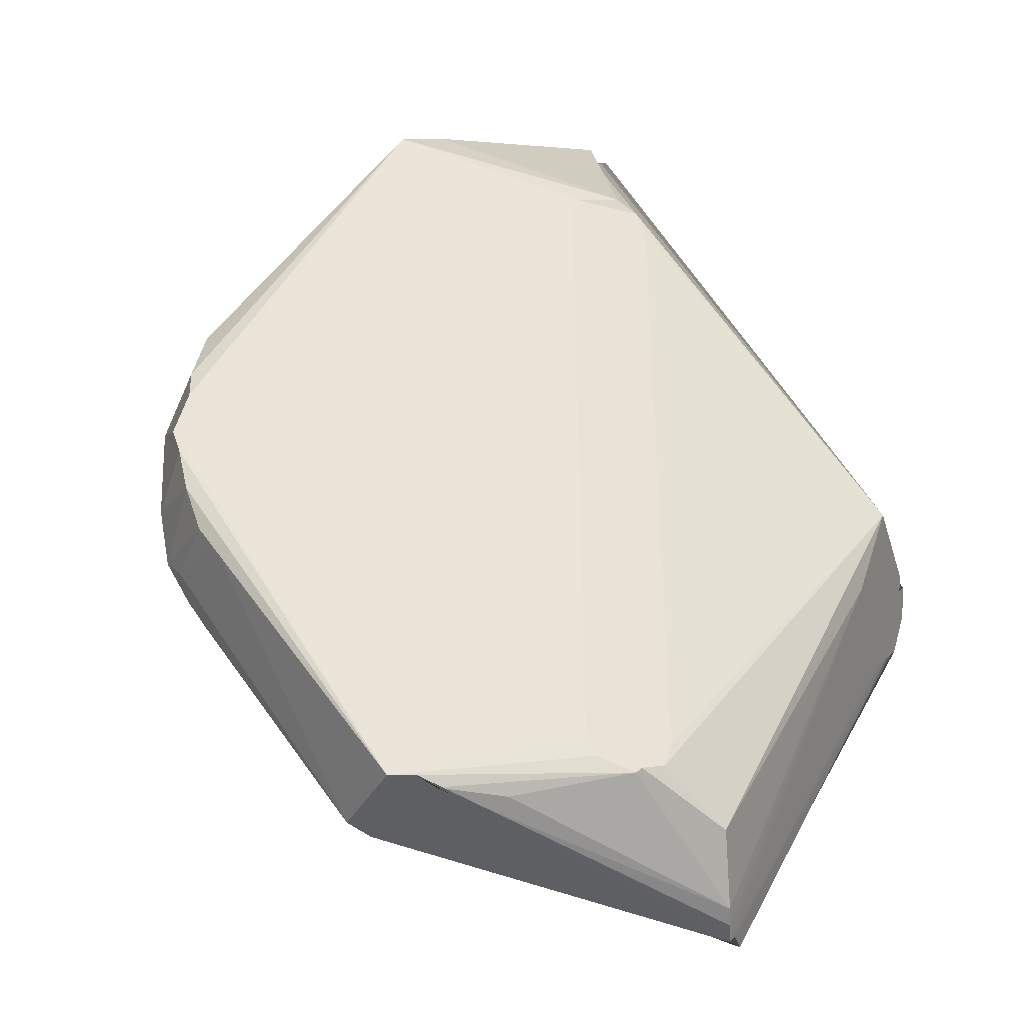
<metadata>
{"format":"obj","ext":"obj","renderer":"f3d","projection":"perspective","resolution":1024,"background":"white","views":[{"elev":10.1,"azim":113.0,"up":"+Y"}]}
</metadata>
<code>
v -0.021 -0.051 0.232
v -0.019 -0.047 0.235
v -0.047 -0.037 0.23
v -0.047 -0.037 0.23
v -0.042 -0.041 0.23
v -0.021 -0.051 0.232
v -0.027 -0.049 0.259
v -0.024 -0.058 0.234
v -0.025 -0.059 0.234
v -0.027 -0.049 0.259
v -0.012 -0.051 0.25
v -0.024 -0.058 0.234
v -0.024 -0.058 0.234
v -0.012 -0.051 0.25
v -0.023 -0.058 0.234
v -0.011 -0.05 0.251
v -0.016 -0.036 0.262
v -0.008 -0.046 0.247
v -0.059 -0.016 0.254
v -0.053 -0.043 0.23
v -0.052 -0.043 0.23
v -0.059 -0.016 0.254
v -0.059 -0.017 0.254
v -0.053 -0.043 0.23
v -0.059 -0.015 0.256
v -0.044 -0.017 0.266
v -0.059 -0.016 0.256
v -0.042 -0.013 0.262
v -0.024 -0.027 0.268
v -0.026 -0.025 0.268
v -0.048 -0.019 0.247
v -0.047 -0.037 0.23
v -0.02 -0.046 0.235
v -0.016 -0.046 0.238
v -0.017 -0.047 0.236
v -0.008 -0.046 0.247
v -0.059 -0.018 0.254
v -0.053 -0.044 0.23
v -0.059 -0.017 0.254
v -0.059 -0.017 0.254
v -0.053 -0.044 0.23
v -0.053 -0.043 0.23
v -0.042 -0.013 0.262
v -0.045 -0.018 0.251
v -0.008 -0.046 0.247
v -0.042 -0.013 0.262
v -0.028 -0.024 0.267
v -0.044 -0.017 0.266
v -0.028 -0.024 0.267
v -0.042 -0.013 0.262
v -0.026 -0.025 0.268
v -0.012 -0.051 0.25
v -0.011 -0.05 0.251
v -0.008 -0.046 0.247
v -0.012 -0.051 0.25
v -0.027 -0.049 0.259
v -0.011 -0.05 0.251
v -0.017 -0.038 0.265
v -0.016 -0.036 0.262
v -0.011 -0.05 0.251
v -0.016 -0.036 0.262
v -0.016 -0.035 0.263
v -0.008 -0.046 0.247
v -0.017 -0.038 0.265
v -0.016 -0.035 0.263
v -0.016 -0.036 0.262
v -0.027 -0.029 0.27
v -0.026 -0.025 0.268
v -0.024 -0.027 0.268
v -0.016 -0.035 0.263
v -0.018 -0.033 0.265
v -0.008 -0.046 0.247
v -0.059 -0.019 0.256
v -0.052 -0.046 0.232
v -0.053 -0.045 0.232
v -0.03 -0.028 0.27
v -0.044 -0.017 0.266
v -0.029 -0.027 0.27
v -0.028 -0.024 0.267
v -0.029 -0.027 0.27
v -0.044 -0.017 0.266
v -0.026 -0.025 0.268
v -0.027 -0.029 0.27
v -0.029 -0.027 0.27
v -0.029 -0.027 0.27
v -0.028 -0.024 0.267
v -0.026 -0.025 0.268
v -0.048 -0.019 0.247
v -0.049 -0.018 0.248
v -0.047 -0.037 0.23
v -0.02 -0.046 0.235
v -0.047 -0.037 0.23
v -0.019 -0.047 0.235
v -0.052 -0.046 0.232
v -0.043 -0.042 0.258
v -0.052 -0.047 0.232
v -0.008 -0.046 0.247
v -0.009 -0.046 0.246
v -0.012 -0.051 0.25
v -0.008 -0.046 0.247
v -0.017 -0.047 0.236
v -0.009 -0.046 0.246
v -0.013 -0.048 0.242
v -0.022 -0.056 0.232
v -0.01 -0.047 0.245
v -0.016 -0.046 0.238
v -0.008 -0.046 0.247
v -0.017 -0.045 0.239
v -0.045 -0.018 0.251
v -0.017 -0.045 0.239
v -0.008 -0.046 0.247
v -0.011 -0.05 0.251
v -0.018 -0.04 0.265
v -0.017 -0.038 0.265
v -0.029 -0.027 0.27
v -0.027 -0.029 0.27
v -0.03 -0.028 0.27
v -0.024 -0.031 0.27
v -0.024 -0.027 0.268
v -0.022 -0.028 0.267
v -0.022 -0.028 0.267
v -0.024 -0.027 0.268
v -0.042 -0.013 0.262
v -0.024 -0.031 0.27
v -0.019 -0.031 0.266
v -0.02 -0.035 0.268
v -0.053 -0.045 0.23
v -0.053 -0.044 0.23
v -0.059 -0.018 0.254
v -0.059 -0.019 0.254
v -0.053 -0.045 0.23
v -0.059 -0.018 0.254
v -0.039 -0.033 0.268
v -0.059 -0.018 0.256
v -0.044 -0.017 0.266
v -0.059 -0.019 0.256
v -0.059 -0.018 0.256
v -0.039 -0.033 0.268
v -0.059 -0.018 0.256
v -0.059 -0.016 0.256
v -0.044 -0.017 0.266
v -0.059 -0.019 0.256
v -0.039 -0.035 0.268
v -0.041 -0.034 0.267
v -0.03 -0.028 0.27
v -0.032 -0.029 0.27
v -0.044 -0.017 0.266
v -0.032 -0.029 0.27
v -0.03 -0.028 0.27
v -0.029 -0.031 0.271
v -0.021 -0.051 0.232
v -0.018 -0.047 0.236
v -0.019 -0.047 0.235
v -0.019 -0.047 0.235
v -0.021 -0.045 0.236
v -0.02 -0.046 0.235
v -0.027 -0.049 0.259
v -0.025 -0.059 0.234
v -0.028 -0.049 0.259
v -0.043 -0.042 0.258
v -0.043 -0.043 0.257
v -0.052 -0.047 0.232
v -0.043 -0.043 0.257
v -0.042 -0.045 0.256
v -0.052 -0.047 0.232
v -0.011 -0.05 0.251
v -0.027 -0.048 0.262
v -0.024 -0.047 0.262
v -0.019 -0.038 0.267
v -0.018 -0.033 0.265
v -0.016 -0.035 0.263
v -0.019 -0.038 0.267
v -0.02 -0.035 0.268
v -0.018 -0.033 0.265
v -0.042 -0.041 0.23
v -0.022 -0.056 0.232
v -0.021 -0.051 0.232
v -0.022 -0.056 0.232
v -0.018 -0.047 0.236
v -0.021 -0.051 0.232
v -0.009 -0.046 0.246
v -0.022 -0.058 0.232
v -0.012 -0.051 0.25
v -0.045 -0.018 0.251
v -0.046 -0.017 0.251
v -0.017 -0.045 0.239
v -0.057 -0.015 0.256
v -0.056 -0.014 0.254
v -0.042 -0.013 0.262
v -0.042 -0.013 0.262
v -0.044 -0.017 0.266
v -0.058 -0.015 0.256
v -0.058 -0.015 0.256
v -0.057 -0.015 0.256
v -0.042 -0.013 0.262
v -0.059 -0.015 0.256
v -0.058 -0.015 0.256
v -0.044 -0.017 0.266
v -0.052 -0.042 0.23
v -0.059 -0.015 0.254
v -0.052 -0.043 0.23
v -0.052 -0.043 0.23
v -0.059 -0.015 0.254
v -0.059 -0.016 0.254
v -0.047 -0.037 0.23
v -0.059 -0.015 0.254
v -0.052 -0.042 0.23
v -0.058 -0.015 0.254
v -0.059 -0.015 0.254
v -0.047 -0.037 0.23
v -0.056 -0.014 0.254
v -0.057 -0.015 0.254
v -0.048 -0.017 0.249
v -0.058 -0.015 0.254
v -0.047 -0.037 0.23
v -0.057 -0.015 0.254
v -0.027 -0.048 0.262
v -0.011 -0.05 0.251
v -0.027 -0.049 0.259
v -0.018 -0.04 0.265
v -0.019 -0.038 0.267
v -0.017 -0.038 0.265
v -0.027 -0.029 0.27
v -0.029 -0.031 0.271
v -0.03 -0.028 0.27
v -0.008 -0.046 0.247
v -0.02 -0.03 0.267
v -0.042 -0.013 0.262
v -0.019 -0.031 0.266
v -0.02 -0.03 0.267
v -0.008 -0.046 0.247
v -0.042 -0.013 0.262
v -0.02 -0.03 0.267
v -0.022 -0.028 0.267
v -0.024 -0.031 0.27
v -0.022 -0.028 0.267
v -0.02 -0.03 0.267
v -0.024 -0.031 0.27
v -0.02 -0.03 0.267
v -0.019 -0.031 0.266
v -0.024 -0.027 0.268
v -0.024 -0.031 0.27
v -0.027 -0.029 0.27
v -0.027 -0.029 0.27
v -0.024 -0.031 0.27
v -0.029 -0.031 0.271
v -0.042 -0.04 0.262
v -0.041 -0.04 0.264
v -0.043 -0.04 0.261
v -0.043 -0.042 0.258
v -0.043 -0.042 0.258
v -0.052 -0.046 0.232
v -0.039 -0.033 0.268
v -0.037 -0.036 0.269
v -0.039 -0.035 0.268
v -0.039 -0.035 0.268
v -0.059 -0.019 0.256
v -0.039 -0.033 0.268
v -0.046 -0.017 0.251
v -0.02 -0.045 0.237
v -0.017 -0.045 0.239
v -0.026 -0.058 0.234
v -0.051 -0.047 0.232
v -0.036 -0.049 0.255
v -0.028 -0.049 0.259
v -0.025 -0.059 0.234
v -0.029 -0.05 0.258
v -0.024 -0.045 0.265
v -0.02 -0.042 0.265
v -0.011 -0.05 0.251
v -0.019 -0.038 0.267
v -0.016 -0.035 0.263
v -0.017 -0.038 0.265
v -0.008 -0.046 0.247
v -0.018 -0.033 0.265
v -0.019 -0.031 0.266
v -0.042 -0.041 0.23
v -0.022 -0.057 0.232
v -0.022 -0.056 0.232
v -0.022 -0.058 0.232
v -0.022 -0.057 0.232
v -0.042 -0.041 0.23
v -0.022 -0.056 0.232
v -0.022 -0.057 0.232
v -0.01 -0.047 0.245
v -0.01 -0.047 0.245
v -0.022 -0.057 0.232
v -0.009 -0.046 0.246
v -0.022 -0.057 0.232
v -0.022 -0.058 0.232
v -0.009 -0.046 0.246
v -0.042 -0.041 0.23
v -0.047 -0.047 0.23
v -0.022 -0.058 0.232
v -0.047 -0.047 0.23
v -0.023 -0.058 0.232
v -0.022 -0.058 0.232
v -0.012 -0.051 0.25
v -0.023 -0.058 0.232
v -0.023 -0.058 0.234
v -0.022 -0.058 0.232
v -0.023 -0.058 0.232
v -0.012 -0.051 0.25
v -0.056 -0.014 0.254
v -0.044 -0.013 0.26
v -0.042 -0.013 0.262
v -0.048 -0.017 0.249
v -0.044 -0.013 0.26
v -0.056 -0.014 0.254
v -0.045 -0.018 0.251
v -0.042 -0.013 0.262
v -0.046 -0.017 0.251
v -0.046 -0.017 0.251
v -0.045 -0.018 0.251
v -0.046 -0.017 0.251
v -0.044 -0.013 0.26
v -0.048 -0.017 0.249
v -0.042 -0.013 0.262
v -0.057 -0.015 0.254
v -0.049 -0.018 0.248
v -0.048 -0.017 0.249
v -0.057 -0.015 0.254
v -0.047 -0.037 0.23
v -0.049 -0.018 0.248
v -0.048 -0.017 0.249
v -0.049 -0.018 0.248
v -0.046 -0.017 0.251
v -0.02 -0.045 0.237
v -0.046 -0.017 0.251
v -0.049 -0.018 0.248
v -0.02 -0.045 0.237
v -0.049 -0.018 0.248
v -0.021 -0.045 0.236
v -0.024 -0.031 0.27
v -0.024 -0.034 0.27
v -0.029 -0.031 0.271
v -0.059 -0.019 0.256
v -0.059 -0.019 0.256
v -0.041 -0.034 0.267
v -0.041 -0.037 0.265
v -0.059 -0.019 0.256
v -0.041 -0.034 0.267
v -0.059 -0.019 0.256
v -0.059 -0.019 0.256
v -0.052 -0.046 0.232
v -0.043 -0.04 0.261
v -0.059 -0.019 0.256
v -0.042 -0.04 0.262
v -0.052 -0.046 0.232
v -0.059 -0.019 0.256
v -0.043 -0.042 0.258
v -0.043 -0.042 0.258
v -0.059 -0.019 0.256
v -0.043 -0.041 0.259
v -0.059 -0.019 0.256
v -0.043 -0.04 0.261
v -0.043 -0.041 0.259
v -0.02 -0.045 0.237
v -0.017 -0.047 0.236
v -0.017 -0.045 0.239
v -0.016 -0.046 0.238
v -0.017 -0.045 0.239
v -0.017 -0.047 0.236
v -0.009 -0.046 0.246
v -0.017 -0.047 0.236
v -0.01 -0.047 0.245
v -0.01 -0.047 0.245
v -0.017 -0.047 0.236
v -0.013 -0.048 0.242
v -0.022 -0.056 0.232
v -0.013 -0.048 0.242
v -0.017 -0.047 0.236
v -0.022 -0.056 0.232
v -0.017 -0.047 0.236
v -0.018 -0.047 0.236
v -0.023 -0.058 0.232
v -0.049 -0.047 0.23
v -0.024 -0.059 0.232
v -0.049 -0.047 0.23
v -0.023 -0.058 0.232
v -0.047 -0.047 0.23
v -0.043 -0.043 0.257
v -0.035 -0.046 0.262
v -0.042 -0.045 0.256
v -0.037 -0.042 0.265
v -0.035 -0.046 0.262
v -0.043 -0.043 0.257
v -0.034 -0.044 0.265
v -0.035 -0.046 0.262
v -0.037 -0.042 0.265
v -0.025 -0.04 0.269
v -0.028 -0.044 0.267
v -0.03 -0.038 0.27
v -0.032 -0.039 0.269
v -0.03 -0.038 0.27
v -0.028 -0.044 0.267
v -0.019 -0.038 0.267
v -0.021 -0.04 0.267
v -0.02 -0.035 0.268
v -0.024 -0.031 0.27
v -0.02 -0.035 0.268
v -0.024 -0.034 0.27
v -0.018 -0.033 0.265
v -0.02 -0.035 0.268
v -0.019 -0.031 0.266
v -0.046 -0.017 0.251
v -0.046 -0.017 0.251
v -0.042 -0.013 0.262
v -0.046 -0.017 0.251
v -0.042 -0.013 0.262
v -0.048 -0.017 0.249
v -0.039 -0.035 0.268
v -0.039 -0.039 0.265
v -0.041 -0.034 0.267
v -0.039 -0.039 0.265
v -0.041 -0.037 0.265
v -0.041 -0.034 0.267
v -0.039 -0.035 0.268
v -0.037 -0.036 0.269
v -0.039 -0.039 0.265
v -0.037 -0.036 0.269
v -0.037 -0.042 0.265
v -0.039 -0.039 0.265
v -0.018 -0.047 0.236
v -0.02 -0.045 0.237
v -0.021 -0.045 0.236
v -0.02 -0.045 0.237
v -0.018 -0.047 0.236
v -0.017 -0.047 0.236
v -0.019 -0.047 0.235
v -0.018 -0.047 0.236
v -0.021 -0.045 0.236
v -0.051 -0.047 0.23
v -0.026 -0.058 0.232
v -0.05 -0.047 0.23
v -0.035 -0.046 0.262
v -0.034 -0.044 0.265
v -0.032 -0.047 0.262
v -0.029 -0.05 0.258
v -0.033 -0.049 0.259
v -0.028 -0.049 0.259
v -0.026 -0.058 0.234
v -0.036 -0.049 0.255
v -0.036 -0.048 0.258
v -0.036 -0.048 0.258
v -0.04 -0.046 0.256
v -0.035 -0.046 0.262
v -0.038 -0.047 0.256
v -0.04 -0.046 0.256
v -0.036 -0.048 0.258
v -0.052 -0.047 0.232
v -0.04 -0.046 0.256
v -0.051 -0.047 0.232
v -0.025 -0.04 0.269
v -0.024 -0.045 0.265
v -0.028 -0.044 0.267
v -0.025 -0.04 0.269
v -0.021 -0.04 0.267
v -0.02 -0.042 0.265
v -0.021 -0.04 0.267
v -0.018 -0.04 0.265
v -0.02 -0.042 0.265
v -0.02 -0.042 0.265
v -0.018 -0.04 0.265
v -0.011 -0.05 0.251
v -0.032 -0.029 0.27
v -0.034 -0.031 0.27
v -0.044 -0.017 0.266
v -0.041 -0.04 0.264
v -0.041 -0.037 0.265
v -0.039 -0.039 0.265
v -0.041 -0.04 0.264
v -0.059 -0.019 0.256
v -0.041 -0.037 0.265
v -0.059 -0.019 0.256
v -0.041 -0.04 0.264
v -0.042 -0.04 0.262
v -0.043 -0.04 0.261
v -0.037 -0.042 0.265
v -0.043 -0.041 0.259
v -0.032 -0.039 0.269
v -0.037 -0.042 0.265
v -0.037 -0.036 0.269
v -0.05 -0.047 0.23
v -0.026 -0.058 0.232
v -0.049 -0.047 0.23
v -0.049 -0.047 0.23
v -0.026 -0.058 0.232
v -0.024 -0.059 0.232
v -0.028 -0.044 0.267
v -0.027 -0.048 0.262
v -0.032 -0.047 0.262
v -0.027 -0.049 0.259
v -0.028 -0.049 0.259
v -0.027 -0.048 0.262
v -0.033 -0.049 0.259
v -0.032 -0.047 0.262
v -0.028 -0.049 0.259
v -0.028 -0.049 0.259
v -0.032 -0.047 0.262
v -0.027 -0.048 0.262
v -0.036 -0.048 0.258
v -0.026 -0.058 0.234
v -0.026 -0.058 0.234
v -0.033 -0.049 0.258
v -0.03 -0.05 0.256
v -0.026 -0.058 0.234
v -0.025 -0.059 0.234
v -0.026 -0.058 0.234
v -0.029 -0.05 0.258
v -0.03 -0.05 0.256
v -0.029 -0.05 0.258
v -0.026 -0.058 0.234
v -0.035 -0.046 0.262
v -0.04 -0.046 0.256
v -0.042 -0.045 0.256
v -0.042 -0.045 0.256
v -0.04 -0.046 0.256
v -0.052 -0.047 0.232
v -0.04 -0.046 0.256
v -0.038 -0.047 0.256
v -0.051 -0.047 0.232
v -0.032 -0.039 0.269
v -0.037 -0.036 0.269
v -0.034 -0.034 0.27
v -0.032 -0.039 0.269
v -0.034 -0.034 0.27
v -0.03 -0.038 0.27
v -0.019 -0.038 0.267
v -0.018 -0.04 0.265
v -0.021 -0.04 0.267
v -0.024 -0.034 0.27
v -0.03 -0.038 0.27
v -0.029 -0.031 0.271
v -0.029 -0.031 0.271
v -0.034 -0.031 0.27
v -0.032 -0.029 0.27
v -0.037 -0.032 0.269
v -0.034 -0.034 0.27
v -0.037 -0.036 0.269
v -0.039 -0.033 0.268
v -0.037 -0.032 0.269
v -0.037 -0.036 0.269
v -0.037 -0.032 0.269
v -0.039 -0.033 0.268
v -0.044 -0.017 0.266
v -0.037 -0.042 0.265
v -0.043 -0.043 0.257
v -0.043 -0.042 0.258
v -0.03 -0.05 0.256
v -0.033 -0.049 0.259
v -0.029 -0.05 0.258
v -0.03 -0.05 0.256
v -0.033 -0.049 0.258
v -0.033 -0.049 0.259
v -0.033 -0.049 0.259
v -0.036 -0.048 0.258
v -0.035 -0.046 0.262
v -0.032 -0.047 0.262
v -0.033 -0.049 0.259
v -0.035 -0.046 0.262
v -0.026 -0.058 0.234
v -0.036 -0.048 0.258
v -0.033 -0.049 0.258
v -0.033 -0.049 0.258
v -0.036 -0.048 0.258
v -0.033 -0.049 0.259
v -0.036 -0.049 0.255
v -0.037 -0.048 0.256
v -0.036 -0.048 0.258
v -0.038 -0.047 0.256
v -0.036 -0.048 0.258
v -0.037 -0.048 0.256
v -0.027 -0.048 0.262
v -0.024 -0.045 0.265
v -0.024 -0.047 0.262
v -0.024 -0.045 0.265
v -0.025 -0.04 0.269
v -0.02 -0.042 0.265
v -0.028 -0.044 0.267
v -0.034 -0.044 0.265
v -0.032 -0.039 0.269
v -0.037 -0.042 0.265
v -0.032 -0.039 0.269
v -0.034 -0.044 0.265
v -0.034 -0.031 0.27
v -0.037 -0.032 0.269
v -0.044 -0.017 0.266
v -0.034 -0.034 0.27
v -0.037 -0.032 0.269
v -0.034 -0.031 0.27
v -0.043 -0.042 0.258
v -0.043 -0.041 0.259
v -0.037 -0.042 0.265
v -0.043 -0.042 0.258
v -0.037 -0.042 0.265
v -0.043 -0.042 0.258
v -0.028 -0.044 0.267
v -0.032 -0.047 0.262
v -0.034 -0.044 0.265
v -0.036 -0.049 0.255
v -0.051 -0.047 0.232
v -0.037 -0.048 0.256
v -0.038 -0.047 0.256
v -0.037 -0.048 0.256
v -0.051 -0.047 0.232
v -0.028 -0.044 0.267
v -0.024 -0.045 0.265
v -0.027 -0.048 0.262
v -0.021 -0.04 0.267
v -0.024 -0.034 0.27
v -0.02 -0.035 0.268
v -0.024 -0.047 0.262
v -0.024 -0.045 0.265
v -0.011 -0.05 0.251
v -0.024 -0.034 0.27
v -0.025 -0.04 0.269
v -0.03 -0.038 0.27
v -0.03 -0.038 0.27
v -0.034 -0.034 0.27
v -0.029 -0.031 0.271
v -0.034 -0.034 0.27
v -0.034 -0.031 0.27
v -0.029 -0.031 0.271
v -0.039 -0.039 0.265
v -0.037 -0.042 0.265
v -0.041 -0.04 0.264
v -0.037 -0.042 0.265
v -0.043 -0.04 0.261
v -0.041 -0.04 0.264
v -0.024 -0.034 0.27
v -0.021 -0.04 0.267
v -0.025 -0.04 0.269
v -0.059 -0.016 0.256
v -0.059 -0.017 0.254
v -0.059 -0.016 0.254
v -0.052 -0.047 0.232
v -0.052 -0.046 0.23
v -0.052 -0.046 0.232
v -0.059 -0.019 0.256
v -0.053 -0.045 0.23
v -0.059 -0.019 0.254
v -0.053 -0.045 0.232
v -0.053 -0.045 0.23
v -0.059 -0.019 0.256
v -0.052 -0.046 0.232
v -0.052 -0.046 0.23
v -0.053 -0.045 0.23
v -0.052 -0.046 0.232
v -0.053 -0.045 0.23
v -0.053 -0.045 0.232
v -0.059 -0.018 0.256
v -0.059 -0.017 0.254
v -0.059 -0.016 0.256
v -0.059 -0.017 0.254
v -0.059 -0.018 0.256
v -0.059 -0.018 0.254
v -0.059 -0.019 0.254
v -0.059 -0.018 0.256
v -0.059 -0.019 0.256
v -0.059 -0.018 0.254
v -0.059 -0.018 0.256
v -0.059 -0.019 0.254
v -0.02 -0.046 0.235
v -0.021 -0.045 0.236
v -0.048 -0.019 0.247
v -0.049 -0.018 0.248
v -0.048 -0.019 0.247
v -0.021 -0.045 0.236
v -0.059 -0.015 0.254
v -0.059 -0.016 0.256
v -0.059 -0.016 0.254
v -0.059 -0.016 0.256
v -0.059 -0.015 0.254
v -0.059 -0.015 0.256
v -0.059 -0.015 0.254
v -0.058 -0.015 0.256
v -0.059 -0.015 0.256
v -0.058 -0.015 0.256
v -0.059 -0.015 0.254
v -0.058 -0.015 0.254
v -0.057 -0.015 0.256
v -0.057 -0.015 0.254
v -0.056 -0.014 0.254
v -0.058 -0.015 0.254
v -0.057 -0.015 0.254
v -0.058 -0.015 0.256
v -0.058 -0.015 0.256
v -0.057 -0.015 0.254
v -0.057 -0.015 0.256
v -0.024 -0.059 0.232
v -0.024 -0.058 0.234
v -0.023 -0.058 0.232
v -0.024 -0.058 0.234
v -0.023 -0.058 0.234
v -0.023 -0.058 0.232
v -0.051 -0.047 0.23
v -0.052 -0.046 0.23
v -0.052 -0.047 0.232
v -0.051 -0.047 0.232
v -0.051 -0.047 0.23
v -0.052 -0.047 0.232
v -0.026 -0.058 0.234
v -0.051 -0.047 0.23
v -0.051 -0.047 0.232
v -0.026 -0.058 0.232
v -0.051 -0.047 0.23
v -0.026 -0.058 0.234
v -0.024 -0.058 0.234
v -0.024 -0.059 0.232
v -0.025 -0.059 0.234
v -0.053 -0.045 0.23
v -0.05 -0.047 0.23
v -0.053 -0.044 0.23
v -0.052 -0.042 0.23
v -0.05 -0.047 0.23
v -0.047 -0.037 0.23
v -0.042 -0.041 0.23
v -0.047 -0.037 0.23
v -0.05 -0.047 0.23
v -0.052 -0.043 0.23
v -0.05 -0.047 0.23
v -0.052 -0.042 0.23
v -0.052 -0.043 0.23
v -0.053 -0.043 0.23
v -0.05 -0.047 0.23
v -0.053 -0.044 0.23
v -0.05 -0.047 0.23
v -0.053 -0.043 0.23
v -0.053 -0.045 0.23
v -0.052 -0.046 0.23
v -0.05 -0.047 0.23
v -0.042 -0.041 0.23
v -0.05 -0.047 0.23
v -0.047 -0.047 0.23
v -0.051 -0.047 0.23
v -0.05 -0.047 0.23
v -0.052 -0.046 0.23
v -0.05 -0.047 0.23
v -0.049 -0.047 0.23
v -0.047 -0.047 0.23
v -0.024 -0.059 0.232
v -0.026 -0.058 0.234
v -0.025 -0.059 0.234
v -0.026 -0.058 0.232
v -0.026 -0.058 0.234
v -0.024 -0.059 0.232
v -0.026 -0.058 0.232
v -0.026 -0.058 0.234
v -0.026 -0.058 0.234
f 1 3 2
f 4 6 5
f 7 9 8
f 10 12 11
f 13 15 14
f 16 18 17
f 19 21 20
f 22 24 23
f 25 27 26
f 28 30 29
f 31 33 32
f 34 36 35
f 37 39 38
f 40 42 41
f 43 45 44
f 46 48 47
f 49 51 50
f 52 54 53
f 55 57 56
f 58 60 59
f 61 63 62
f 64 66 65
f 67 69 68
f 70 72 71
f 73 75 74
f 76 78 77
f 79 81 80
f 82 84 83
f 85 87 86
f 88 90 89
f 91 93 92
f 94 96 95
f 97 99 98
f 100 102 101
f 103 105 104
f 106 108 107
f 109 111 110
f 112 114 113
f 115 117 116
f 118 120 119
f 121 123 122
f 124 126 125
f 127 129 128
f 130 132 131
f 133 135 134
f 136 138 137
f 139 141 140
f 142 144 143
f 145 147 146
f 148 150 149
f 151 153 152
f 154 156 155
f 157 159 158
f 160 162 161
f 163 165 164
f 166 168 167
f 169 171 170
f 172 174 173
f 175 177 176
f 178 180 179
f 181 183 182
f 184 186 185
f 187 189 188
f 190 192 191
f 193 195 194
f 196 198 197
f 199 201 200
f 202 204 203
f 205 207 206
f 208 210 209
f 211 213 212
f 214 216 215
f 217 219 218
f 220 222 221
f 223 225 224
f 226 228 227
f 229 231 230
f 232 234 233
f 235 237 236
f 238 240 239
f 241 243 242
f 244 246 245
f 247 249 248
f 250 252 251
f 253 255 254
f 256 258 257
f 259 261 260
f 262 264 263
f 265 267 266
f 268 270 269
f 271 273 272
f 274 276 275
f 277 279 278
f 280 282 281
f 283 285 284
f 286 288 287
f 289 291 290
f 292 294 293
f 295 297 296
f 298 300 299
f 301 303 302
f 304 306 305
f 307 309 308
f 310 312 311
f 313 315 314
f 316 318 317
f 319 321 320
f 322 324 323
f 325 327 326
f 328 330 329
f 331 333 332
f 334 336 335
f 337 339 338
f 340 342 341
f 343 345 344
f 346 348 347
f 349 351 350
f 352 354 353
f 355 357 356
f 358 360 359
f 361 363 362
f 364 366 365
f 367 369 368
f 370 372 371
f 373 375 374
f 376 378 377
f 379 381 380
f 382 384 383
f 385 387 386
f 388 390 389
f 391 393 392
f 394 396 395
f 397 399 398
f 400 402 401
f 403 405 404
f 406 408 407
f 409 411 410
f 412 414 413
f 415 417 416
f 418 420 419
f 421 423 422
f 424 426 425
f 427 429 428
f 430 432 431
f 433 435 434
f 436 438 437
f 439 441 440
f 442 444 443
f 445 447 446
f 448 450 449
f 451 453 452
f 454 456 455
f 457 459 458
f 460 462 461
f 463 465 464
f 466 468 467
f 469 471 470
f 472 474 473
f 475 477 476
f 478 480 479
f 481 483 482
f 484 486 485
f 487 489 488
f 490 492 491
f 493 495 494
f 496 498 497
f 499 501 500
f 502 504 503
f 505 507 506
f 508 510 509
f 511 513 512
f 514 516 515
f 517 519 518
f 520 522 521
f 523 525 524
f 526 528 527
f 529 531 530
f 532 534 533
f 535 537 536
f 538 540 539
f 541 543 542
f 544 546 545
f 547 549 548
f 550 552 551
f 553 555 554
f 556 558 557
f 559 561 560
f 562 564 563
f 565 567 566
f 568 570 569
f 571 573 572
f 574 576 575
f 577 579 578
f 580 582 581
f 583 585 584
f 586 588 587
f 589 591 590
f 592 594 593
f 595 597 596
f 598 600 599
f 601 603 602
f 604 606 605
f 607 609 608
f 610 612 611
f 613 615 614
f 616 618 617
f 619 621 620
f 622 624 623
f 625 627 626
f 628 630 629
f 631 633 632
f 634 636 635
f 637 639 638
f 640 642 641
f 643 645 644
f 646 648 647
f 649 651 650
f 652 654 653
f 655 657 656
f 658 660 659
f 661 663 662
f 664 666 665
f 667 669 668
f 670 672 671
f 673 675 674
f 676 678 677
f 679 681 680
f 682 684 683
f 685 687 686
f 688 690 689
f 691 693 692
f 694 696 695
f 697 699 698
f 700 702 701
f 703 705 704
f 706 708 707
f 709 711 710
f 712 714 713
f 715 717 716
f 718 720 719
f 721 723 722
f 724 726 725
f 727 729 728
f 730 732 731
f 733 735 734
f 736 738 737
f 739 741 740
f 742 744 743
f 745 747 746
f 748 750 749

</code>
